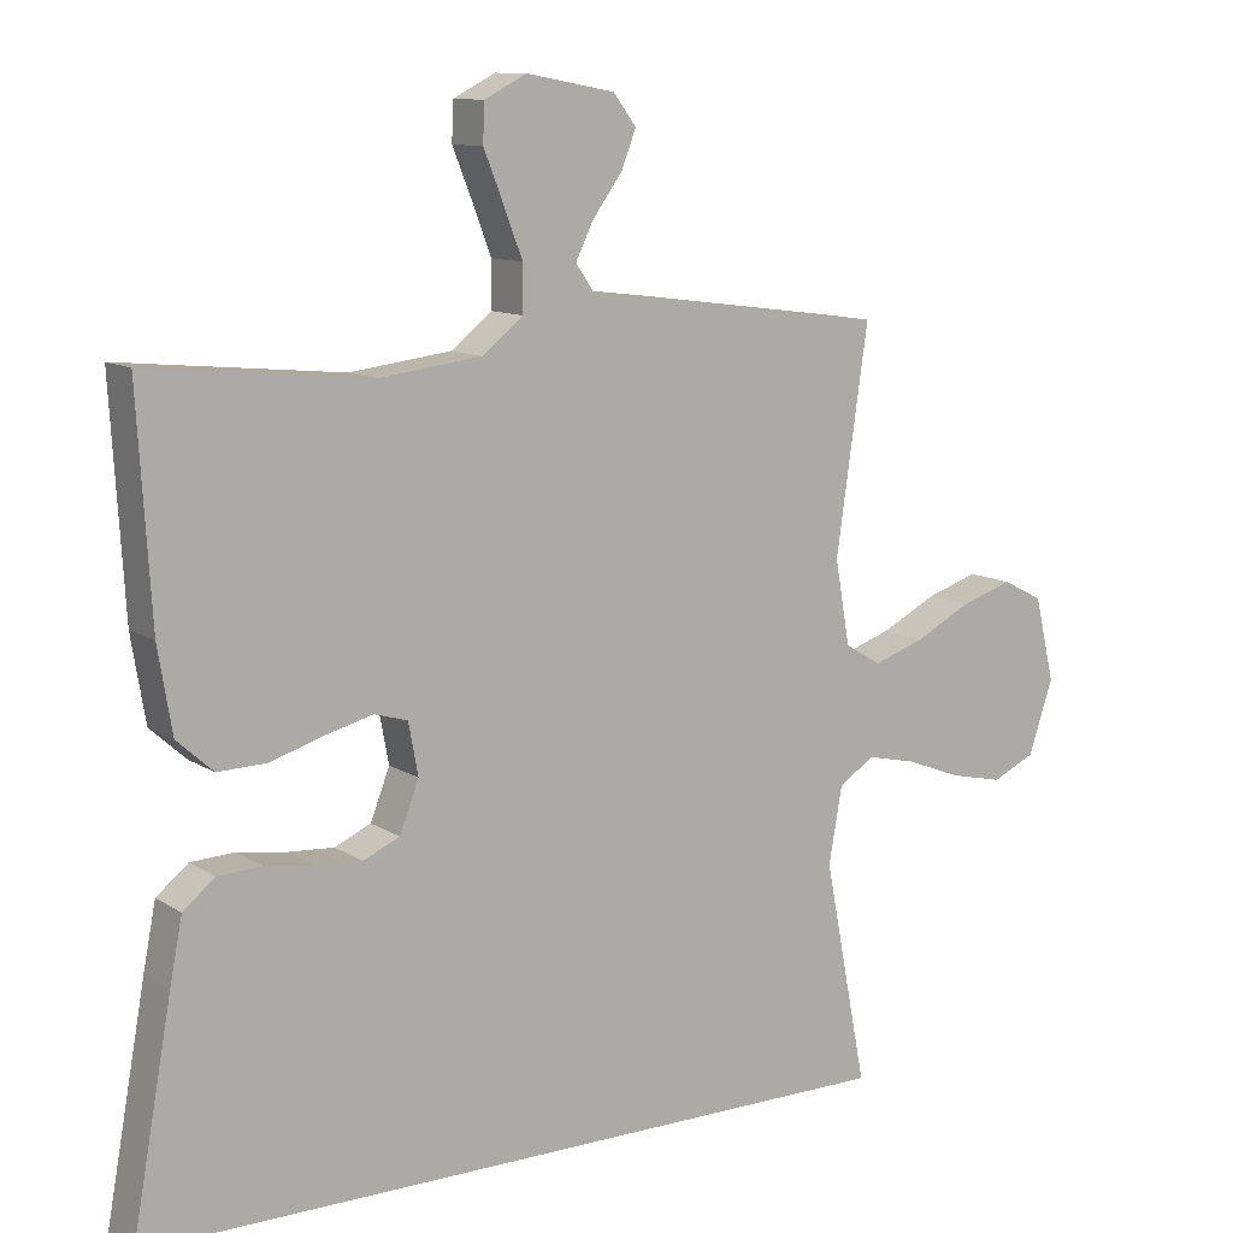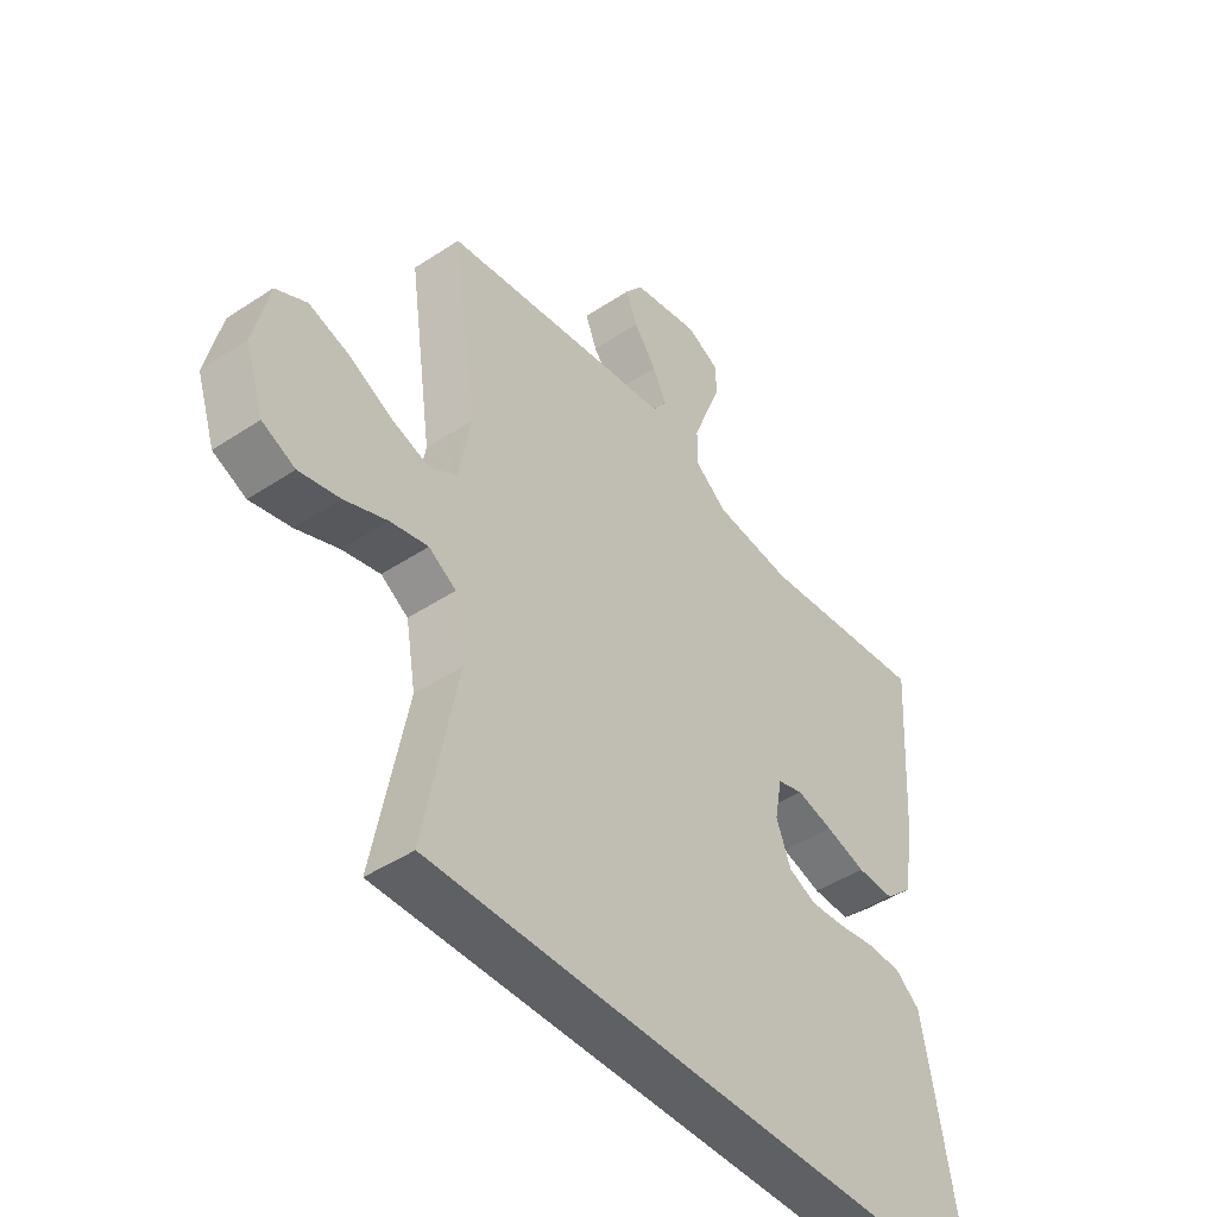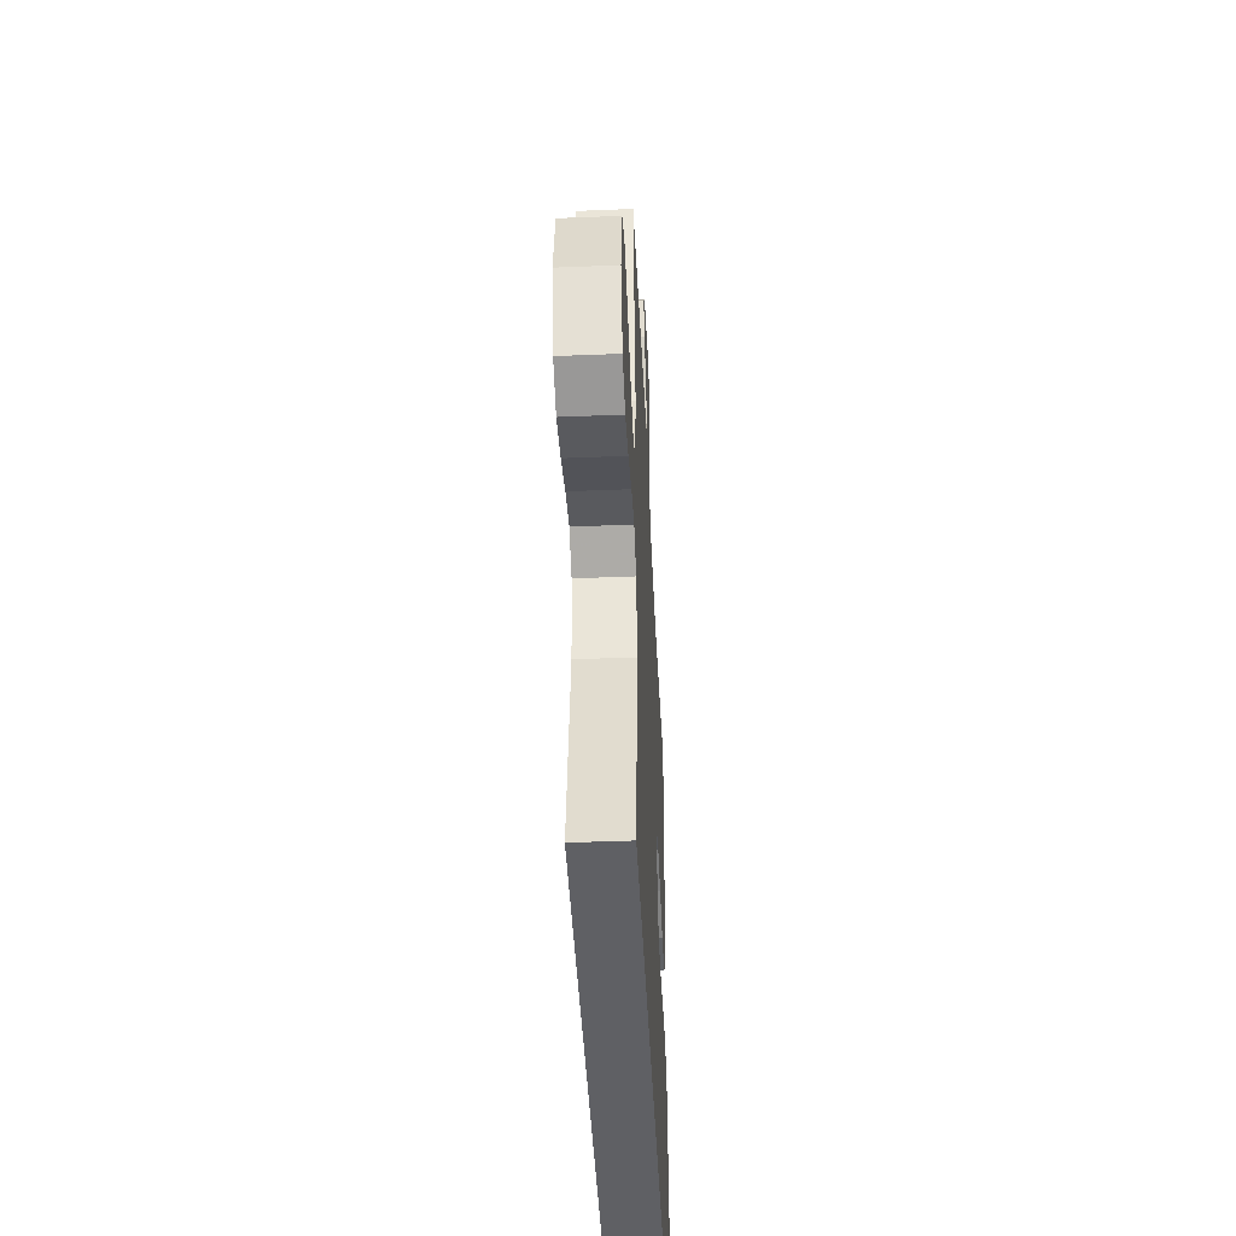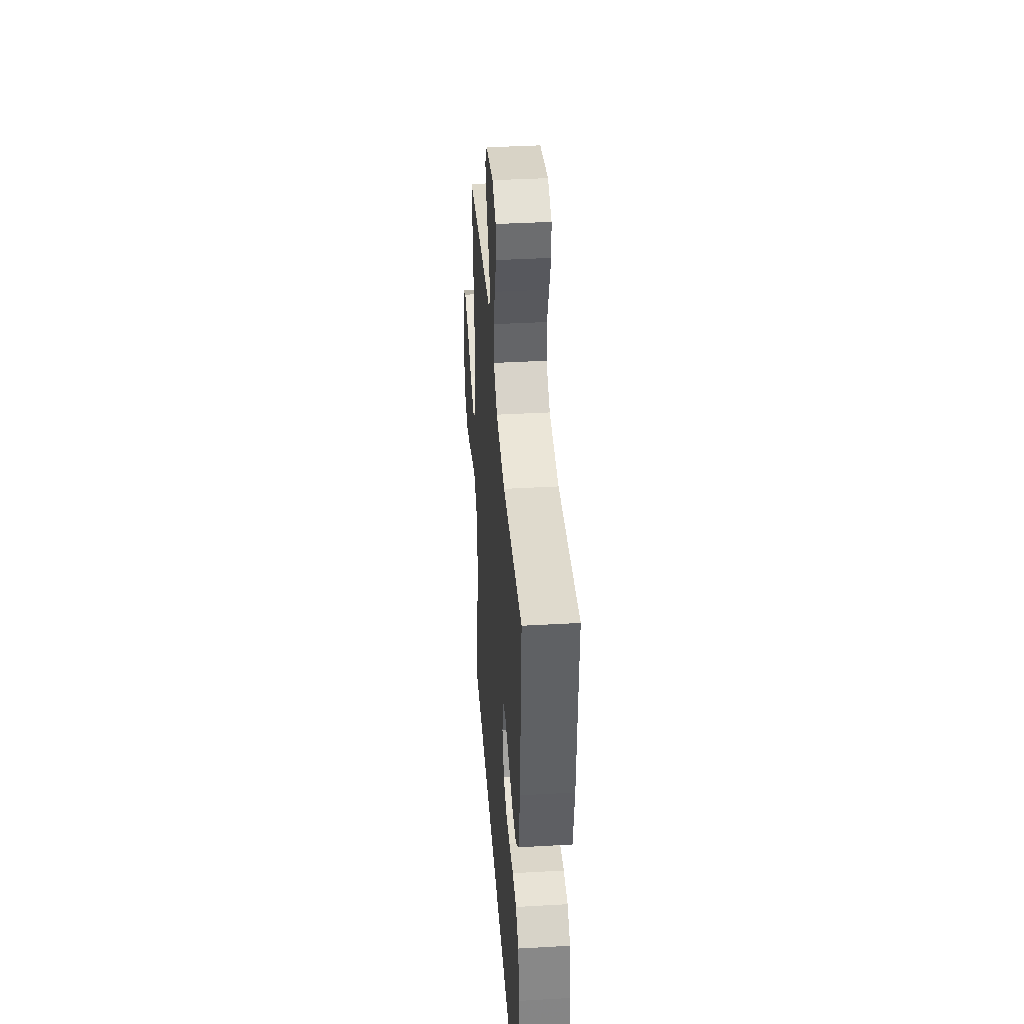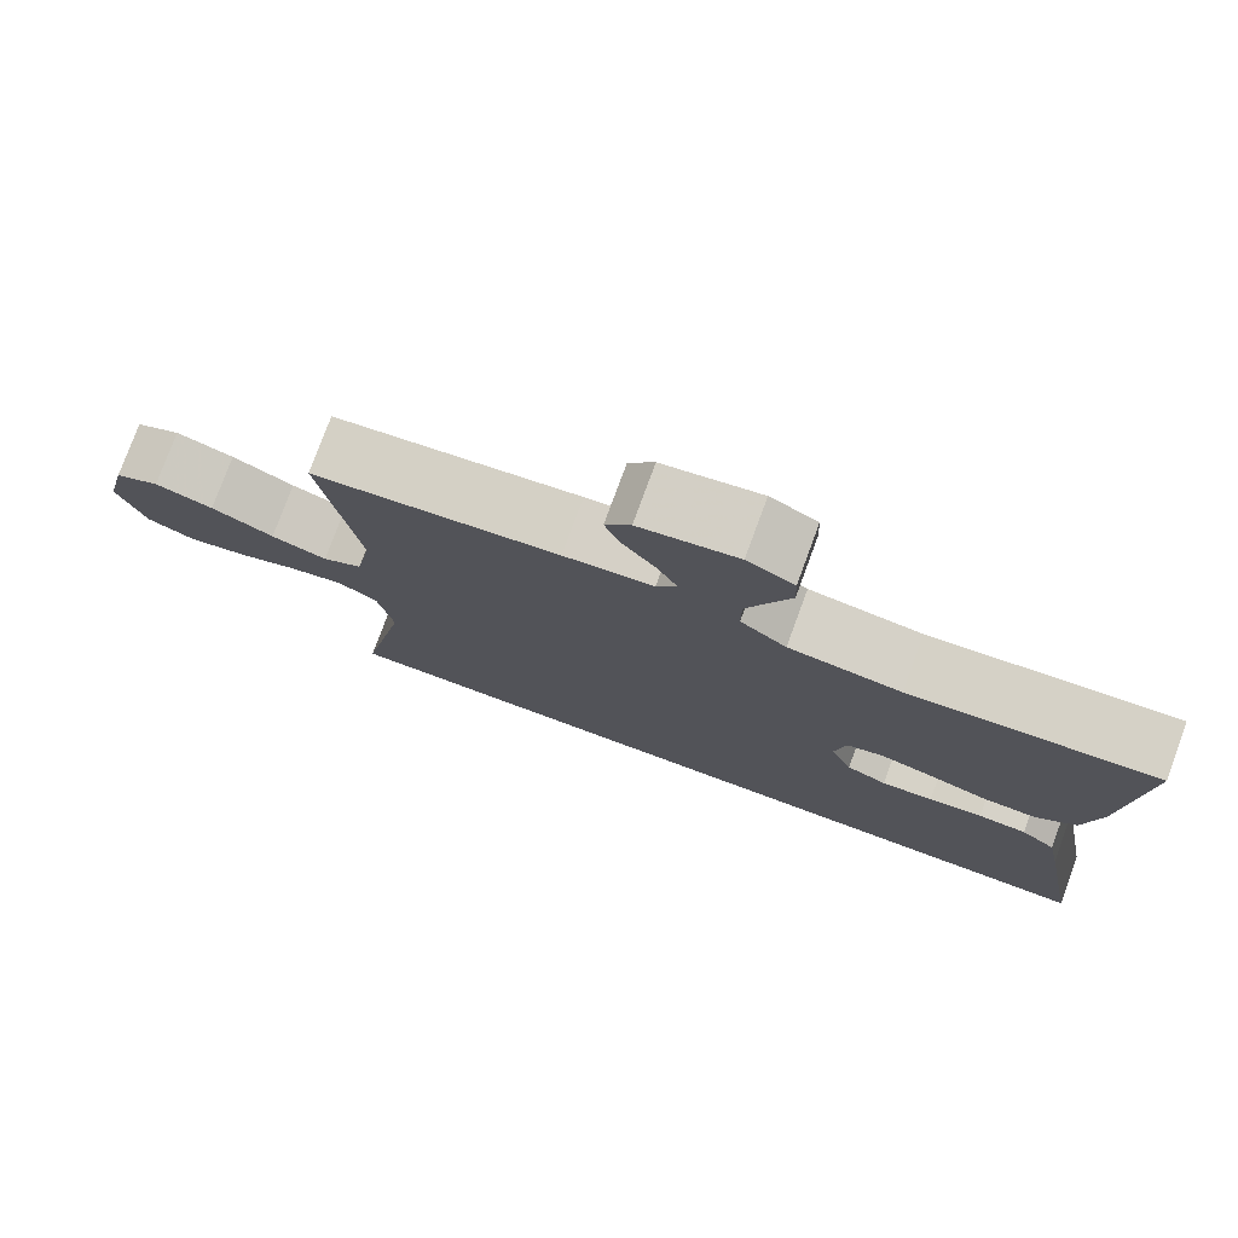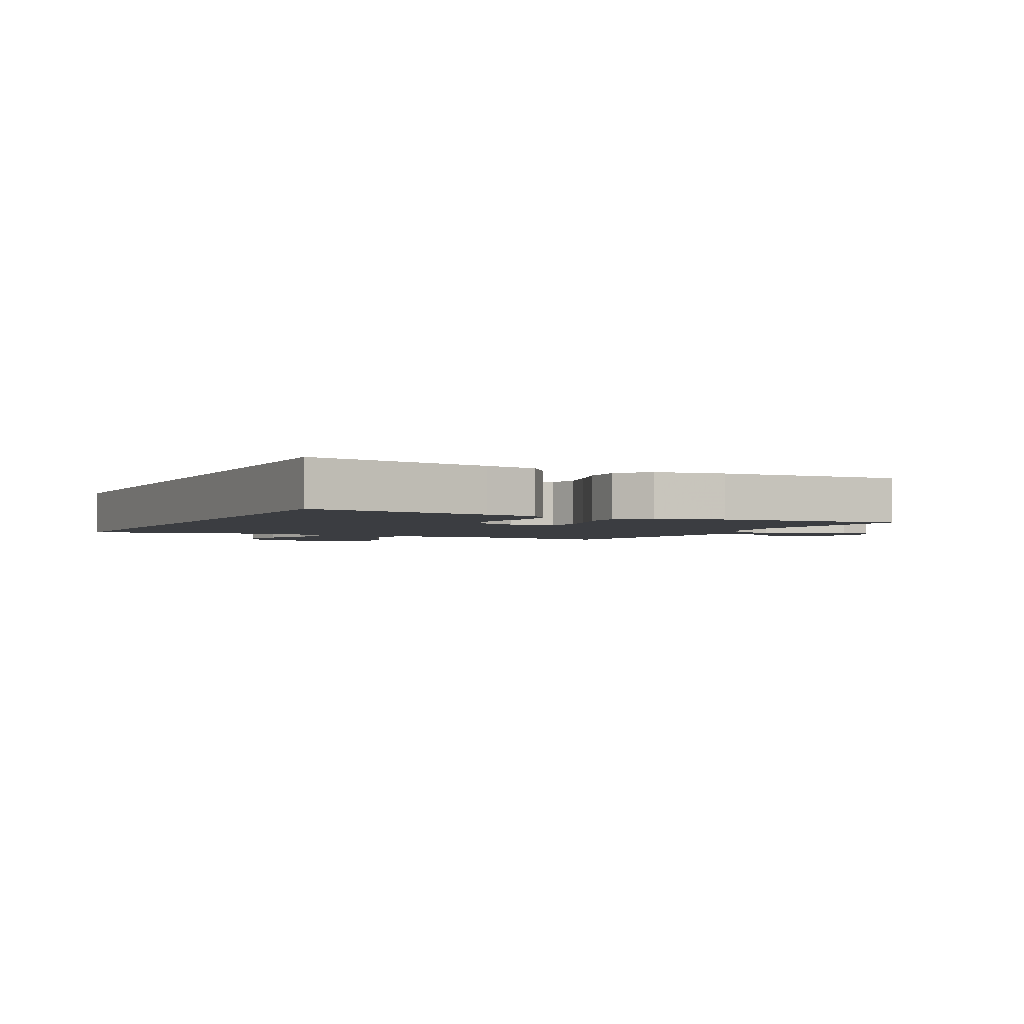
<metadata>
{"format":"obj","ext":"obj","renderer":"f3d","projection":"perspective","resolution":1024,"background":"white","views":[{"elev":11.0,"azim":-33.5,"up":"+Z"},{"elev":-45.0,"azim":127.5,"up":"+Z"},{"elev":-43.9,"azim":92.7,"up":"+Z"},{"elev":38.7,"azim":-94.1,"up":"+Z"},{"elev":77.6,"azim":-159.8,"up":"+Z"},{"elev":-2.5,"azim":-116.7,"up":"+Y"}]}
</metadata>
<code>
v 0.51 0.07 -0.5
v -0.531 0.07 -0.5
v -0.477 0.07 -0.2
v -0.46 0.07 -0.113
v -0.417 0.07 -0.078
v -0.358 0.07 -0.075
v -0.292 0.07 -0.085
v -0.229 0.07 -0.089
v -0.18 0.07 -0.067
v -0.154 0.07 0
v -0.167 0.07 0.07
v -0.212 0.07 0.083
v -0.277 0.07 0.066
v -0.348 0.07 0.044
v -0.414 0.07 0.042
v -0.463 0.07 0.086
v -0.482 0.07 0.2
v -0.5 0.07 0.5
v -0.2 0.07 0.47
v -0.063 0.07 0.487
v -0.007 0.07 0.531
v -0.007 0.07 0.593
v -0.033 0.07 0.661
v -0.059 0.07 0.726
v -0.057 0.07 0.778
v 0 0.07 0.807
v 0.119 0.07 0.785
v 0.15 0.07 0.744
v 0.13 0.07 0.693
v 0.09 0.07 0.638
v 0.066 0.07 0.589
v 0.091 0.07 0.553
v 0.2 0.07 0.54
v 0.5 0.07 0.5
v 0.457 0.07 0.2
v 0.477 0.07 0.086
v 0.526 0.07 0.057
v 0.594 0.07 0.08
v 0.67 0.07 0.119
v 0.741 0.07 0.142
v 0.796 0.07 0.114
v 0.823 0.07 0
v 0.79 0.07 -0.099
v 0.732 0.07 -0.126
v 0.66 0.07 -0.11
v 0.585 0.07 -0.081
v 0.518 0.07 -0.066
v 0.47 0.07 -0.097
v 0.452 0.07 -0.2
v 0.51 0 -0.5
v -0.531 0 -0.5
v -0.477 0 -0.2
v -0.46 0 -0.113
v -0.417 0 -0.078
v -0.358 0 -0.075
v -0.292 0 -0.085
v -0.229 0 -0.089
v -0.18 0 -0.067
v -0.154 0 0
v -0.167 0 0.07
v -0.212 0 0.083
v -0.277 0 0.066
v -0.348 0 0.044
v -0.414 0 0.042
v -0.463 0 0.086
v -0.482 0 0.2
v -0.5 0 0.5
v -0.2 0 0.47
v -0.063 0 0.487
v -0.007 0 0.531
v -0.007 0 0.593
v -0.033 0 0.661
v -0.059 0 0.726
v -0.057 0 0.778
v 0 0 0.807
v 0.119 0 0.785
v 0.15 0 0.744
v 0.13 0 0.693
v 0.09 0 0.638
v 0.066 0 0.589
v 0.091 0 0.553
v 0.2 0 0.54
v 0.5 0 0.5
v 0.457 0 0.2
v 0.477 0 0.086
v 0.526 0 0.057
v 0.594 0 0.08
v 0.67 0 0.119
v 0.741 0 0.142
v 0.796 0 0.114
v 0.823 0 0
v 0.79 0 -0.099
v 0.732 0 -0.126
v 0.66 0 -0.11
v 0.585 0 -0.081
v 0.518 0 -0.066
v 0.47 0 -0.097
v 0.452 0 -0.2
f 44 45 46
f 43 44 46
f 42 43 46
f 41 42 46
f 40 41 46
f 39 40 46
f 38 39 46
f 37 38 46 47
f 36 37 47 48
f 32 33 34 35
f 36 48 49
f 35 36 49
f 32 35 49
f 28 29 30
f 27 28 30
f 26 27 30
f 25 26 30
f 24 25 30
f 23 24 30
f 22 23 30 31
f 32 49 1
f 31 32 1
f 22 31 1
f 21 22 1
f 17 18 19
f 16 17 19
f 15 16 19
f 14 15 19
f 13 14 19
f 12 13 19 20
f 5 6 7
f 4 5 7
f 3 4 7
f 2 3 7
f 1 2 7
f 1 7 8
f 11 12 20 21
f 10 11 21 1
f 9 10 1
f 1 8 9
f 95 94 93
f 95 93 92
f 95 92 91
f 95 91 90
f 95 90 89
f 95 89 88
f 95 88 87
f 96 95 87 86
f 97 96 86 85
f 84 83 82 81
f 98 97 85
f 98 85 84
f 98 84 81
f 79 78 77
f 79 77 76
f 79 76 75
f 79 75 74
f 79 74 73
f 79 73 72
f 80 79 72 71
f 50 98 81
f 50 81 80
f 50 80 71
f 50 71 70
f 68 67 66
f 68 66 65
f 68 65 64
f 68 64 63
f 68 63 62
f 69 68 62 61
f 56 55 54
f 56 54 53
f 56 53 52
f 56 52 51
f 56 51 50
f 57 56 50
f 70 69 61 60
f 50 70 60 59
f 50 59 58
f 58 57 50
f 1 50 51 2
f 2 51 52 3
f 3 52 53 4
f 4 53 54 5
f 5 54 55 6
f 6 55 56 7
f 7 56 57 8
f 8 57 58 9
f 9 58 59 10
f 10 59 60 11
f 11 60 61 12
f 12 61 62 13
f 13 62 63 14
f 14 63 64 15
f 15 64 65 16
f 16 65 66 17
f 17 66 67 18
f 18 67 68 19
f 19 68 69 20
f 20 69 70 21
f 21 70 71 22
f 22 71 72 23
f 23 72 73 24
f 24 73 74 25
f 25 74 75 26
f 26 75 76 27
f 27 76 77 28
f 28 77 78 29
f 29 78 79 30
f 30 79 80 31
f 31 80 81 32
f 32 81 82 33
f 33 82 83 34
f 34 83 84 35
f 35 84 85 36
f 36 85 86 37
f 37 86 87 38
f 38 87 88 39
f 39 88 89 40
f 40 89 90 41
f 41 90 91 42
f 42 91 92 43
f 43 92 93 44
f 44 93 94 45
f 45 94 95 46
f 46 95 96 47
f 47 96 97 48
f 48 97 98 49
f 49 98 50 1

</code>
